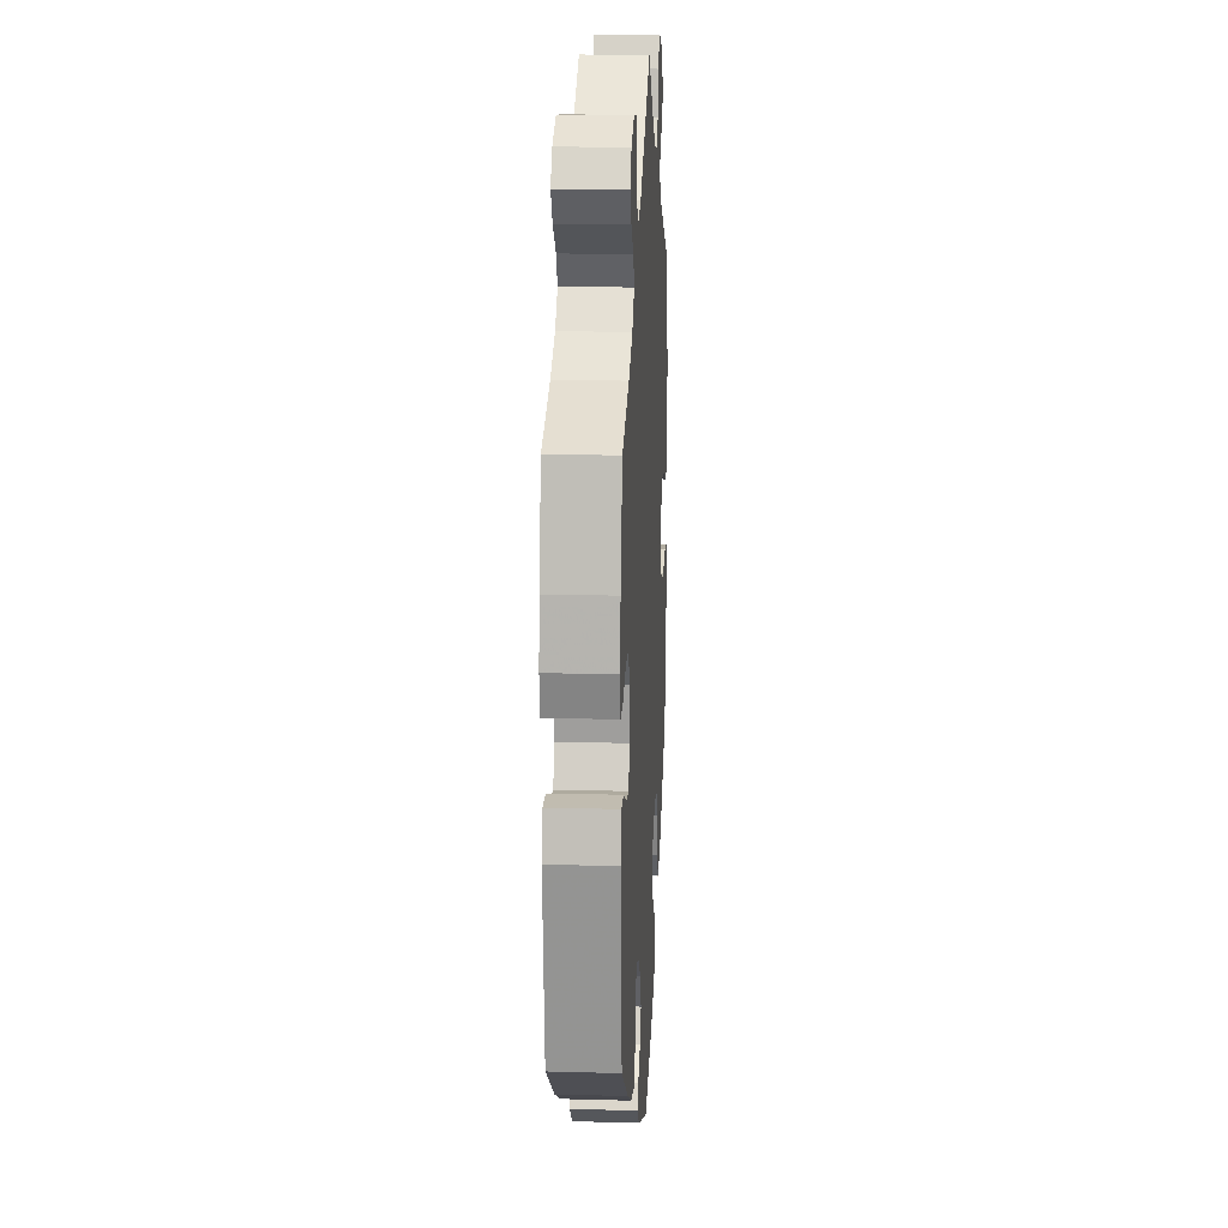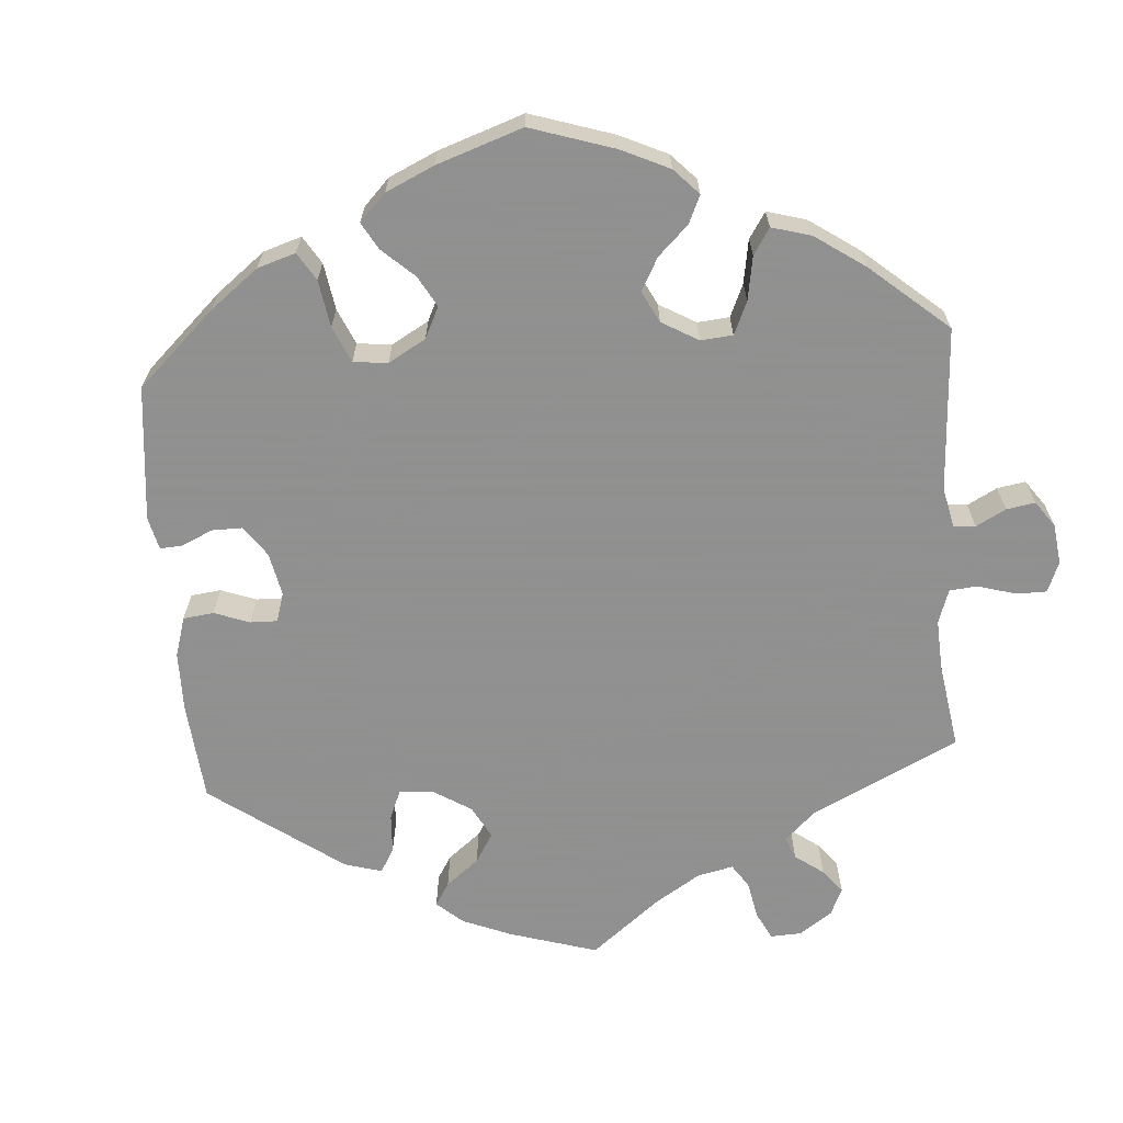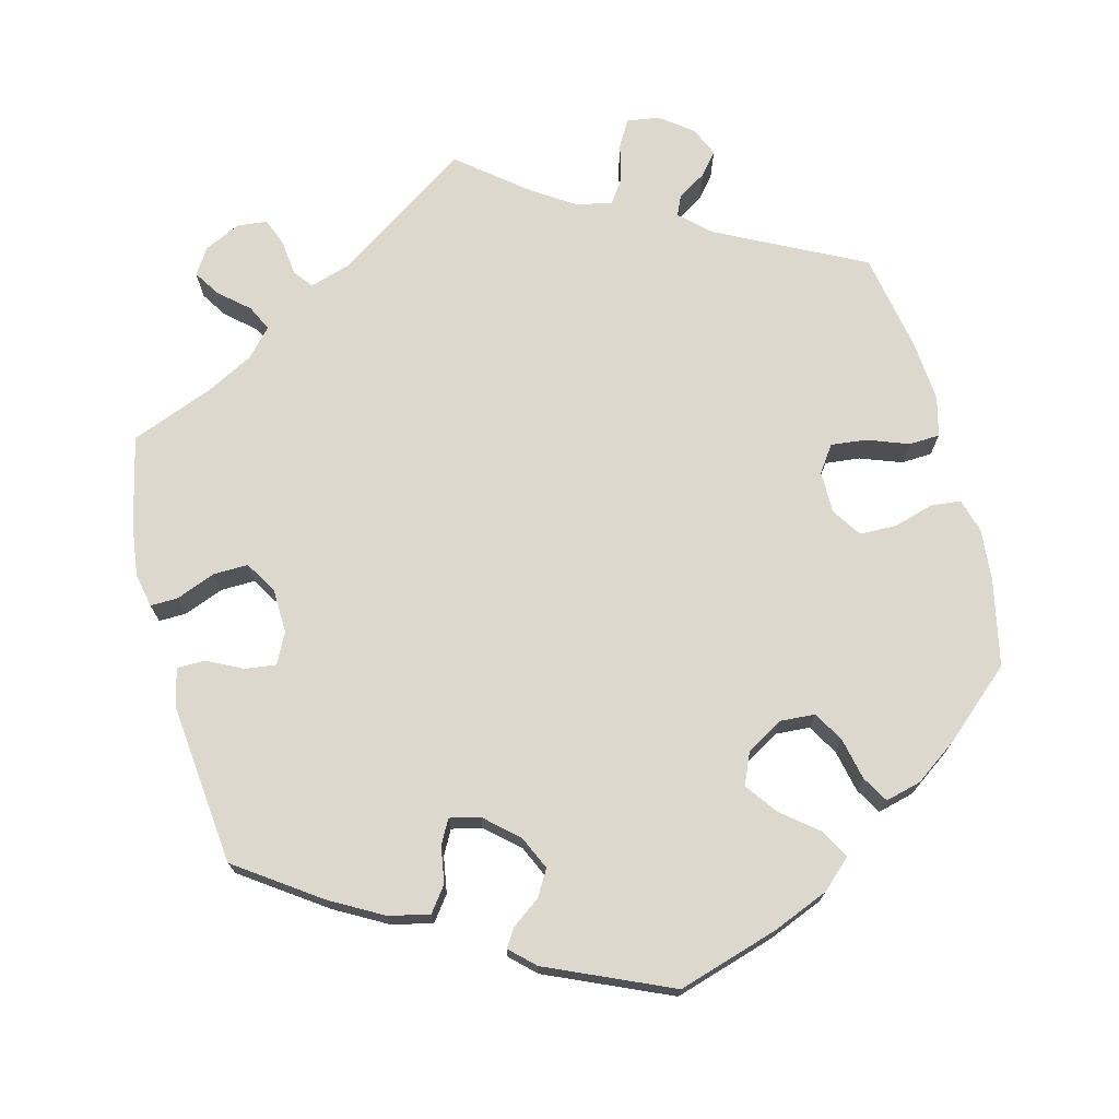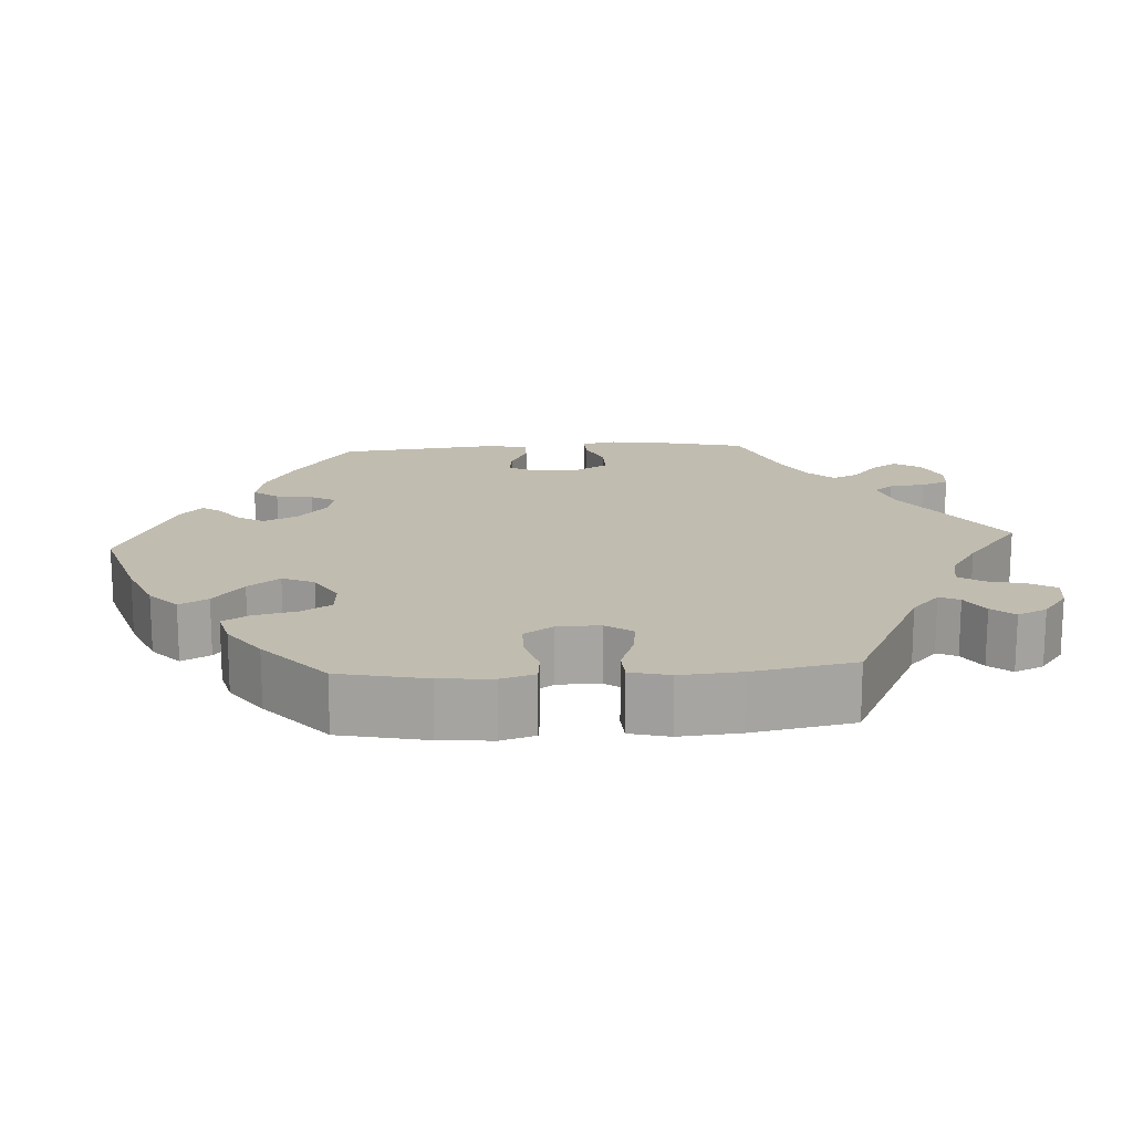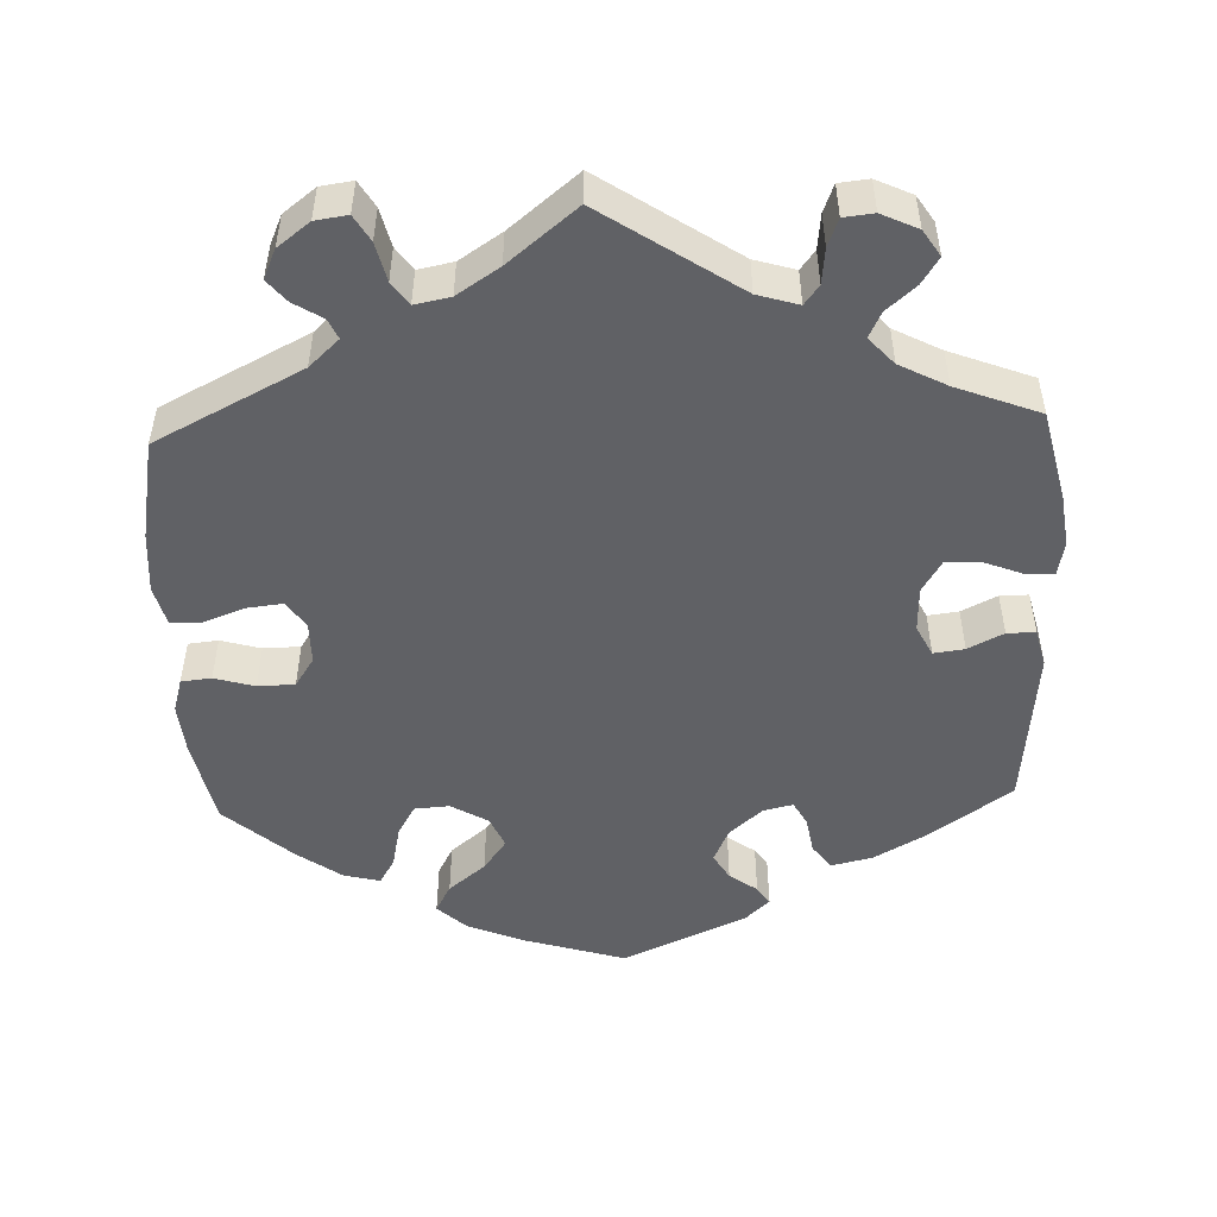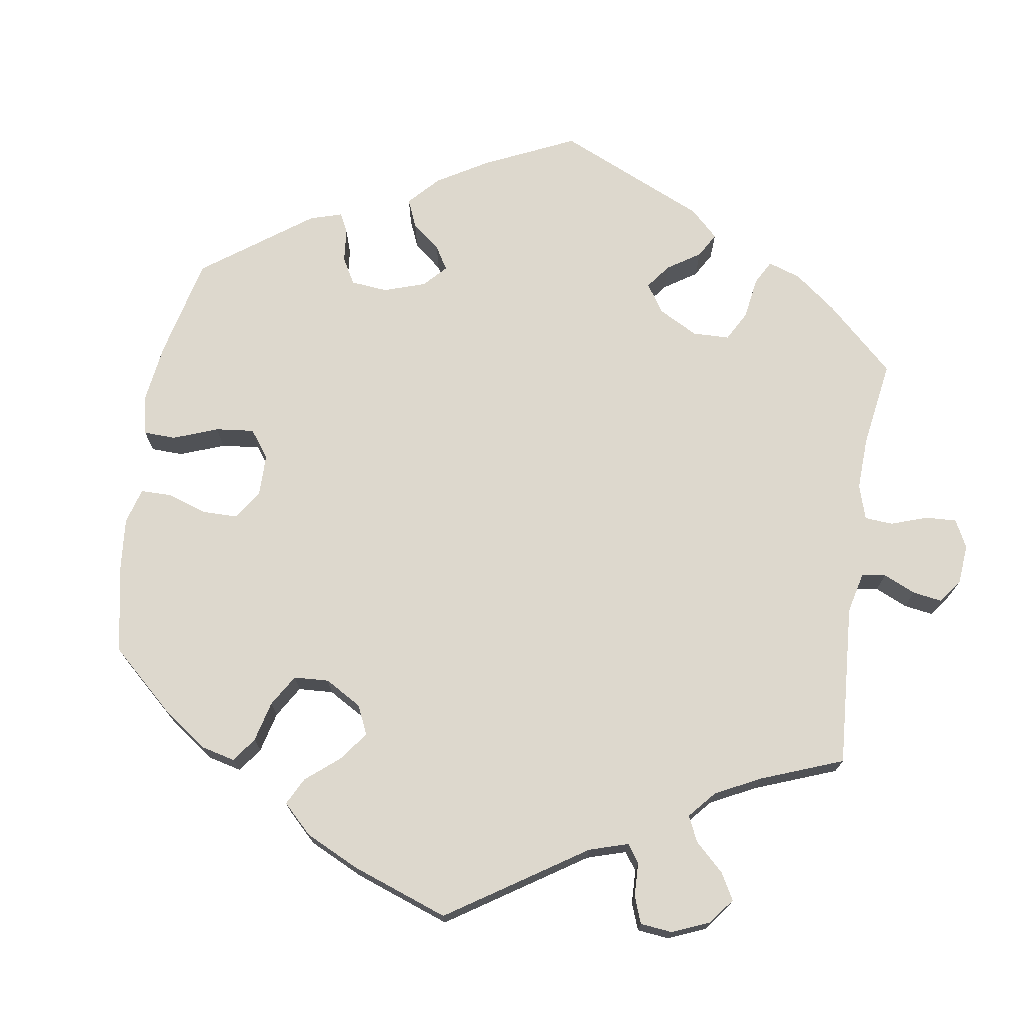
<metadata>
{"format":"obj","ext":"obj","renderer":"f3d","projection":"perspective","resolution":1024,"background":"white","views":[{"elev":16.6,"azim":93.2,"up":"+Z"},{"elev":-65.8,"azim":-115.6,"up":"+Y"},{"elev":72.3,"azim":165.4,"up":"+Y"},{"elev":16.5,"azim":-93.8,"up":"+Y"},{"elev":-50.1,"azim":2.3,"up":"+Y"},{"elev":72.2,"azim":-51.1,"up":"+Y"}]}
</metadata>
<code>
v 0.394 0.07 -0.363
v 0.326 0.07 -0.401
v 0.273 0.07 -0.413
v 0.249 0.07 -0.381
v 0.241 0.07 -0.333
v 0.224 0.07 -0.302
v 0.185 0.07 -0.311
v 0.142 0.07 -0.349
v 0.122 0.07 -0.393
v 0.142 0.07 -0.427
v 0.178 0.07 -0.453
v 0.194 0.07 -0.477
v 0.162 0.07 -0.507
v 0.001 0.07 -0.578
v -0.13 0.07 -0.538
v -0.203 0.07 -0.508
v -0.241 0.07 -0.473
v -0.221 0.07 -0.436
v -0.173 0.07 -0.397
v -0.143 0.07 -0.356
v -0.161 0.07 -0.315
v -0.209 0.07 -0.287
v -0.254 0.07 -0.29
v -0.277 0.07 -0.329
v -0.289 0.07 -0.384
v -0.309 0.07 -0.418
v -0.356 0.07 -0.406
v -0.412 0.07 -0.366
v -0.5 0.07 -0.289
v -0.524 0.07 -0.177
v -0.53 0.07 -0.109
v -0.517 0.07 -0.065
v -0.478 0.07 -0.061
v -0.426 0.07 -0.076
v -0.378 0.07 -0.075
v -0.353 0.07 -0.037
v -0.353 0.07 0.018
v -0.377 0.07 0.052
v -0.423 0.07 0.047
v -0.477 0.07 0.027
v -0.517 0.07 0.029
v -0.53 0.07 0.08
v -0.524 0.07 0.158
v -0.5 0.07 0.289
v -0.31 0.07 0.385
v -0.271 0.07 0.421
v -0.283 0.07 0.447
v -0.32 0.07 0.47
v -0.344 0.07 0.499
v -0.327 0.07 0.537
v -0.285 0.07 0.569
v -0.243 0.07 0.575
v -0.223 0.07 0.541
v -0.211 0.07 0.491
v -0.19 0.07 0.461
v -0.144 0.07 0.47
v -0.089 0.07 0.506
v 0 0.07 0.578
v 0.176 0.07 0.46
v 0.229 0.07 0.444
v 0.248 0.07 0.469
v 0.253 0.07 0.515
v 0.267 0.07 0.551
v 0.306 0.07 0.555
v 0.353 0.07 0.533
v 0.375 0.07 0.499
v 0.353 0.07 0.465
v 0.315 0.07 0.432
v 0.299 0.07 0.399
v 0.331 0.07 0.364
v 0.392 0.07 0.332
v 0.5 0.07 0.29
v 0.527 0.07 0.173
v 0.536 0.07 0.105
v 0.527 0.07 0.061
v 0.491 0.07 0.062
v 0.44 0.07 0.082
v 0.395 0.07 0.083
v 0.37 0.07 0.042
v 0.368 0.07 -0.016
v 0.388 0.07 -0.056
v 0.428 0.07 -0.051
v 0.474 0.07 -0.028
v 0.511 0.07 -0.028
v 0.523 0.07 -0.077
v 0.501 0.07 -0.288
v 0.394 0 -0.363
v 0.326 0 -0.401
v 0.273 0 -0.413
v 0.249 0 -0.381
v 0.241 0 -0.333
v 0.224 0 -0.302
v 0.185 0 -0.311
v 0.142 0 -0.349
v 0.122 0 -0.393
v 0.142 0 -0.427
v 0.178 0 -0.453
v 0.194 0 -0.477
v 0.162 0 -0.507
v 0.001 0 -0.578
v -0.13 0 -0.538
v -0.203 0 -0.508
v -0.241 0 -0.473
v -0.221 0 -0.436
v -0.173 0 -0.397
v -0.143 0 -0.356
v -0.161 0 -0.315
v -0.209 0 -0.287
v -0.254 0 -0.29
v -0.277 0 -0.329
v -0.289 0 -0.384
v -0.309 0 -0.418
v -0.356 0 -0.406
v -0.412 0 -0.366
v -0.5 0 -0.289
v -0.524 0 -0.177
v -0.53 0 -0.109
v -0.517 0 -0.065
v -0.478 0 -0.061
v -0.426 0 -0.076
v -0.378 0 -0.075
v -0.353 0 -0.037
v -0.353 0 0.018
v -0.377 0 0.052
v -0.423 0 0.047
v -0.477 0 0.027
v -0.517 0 0.029
v -0.53 0 0.08
v -0.524 0 0.158
v -0.5 0 0.289
v -0.31 0 0.385
v -0.271 0 0.421
v -0.283 0 0.447
v -0.32 0 0.47
v -0.344 0 0.499
v -0.327 0 0.537
v -0.285 0 0.569
v -0.243 0 0.575
v -0.223 0 0.541
v -0.211 0 0.491
v -0.19 0 0.461
v -0.144 0 0.47
v -0.089 0 0.506
v 0 0 0.578
v 0.176 0 0.46
v 0.229 0 0.444
v 0.248 0 0.469
v 0.253 0 0.515
v 0.267 0 0.551
v 0.306 0 0.555
v 0.353 0 0.533
v 0.375 0 0.499
v 0.353 0 0.465
v 0.315 0 0.432
v 0.299 0 0.399
v 0.331 0 0.364
v 0.392 0 0.332
v 0.5 0 0.29
v 0.527 0 0.173
v 0.536 0 0.105
v 0.527 0 0.061
v 0.491 0 0.062
v 0.44 0 0.082
v 0.395 0 0.083
v 0.37 0 0.042
v 0.368 0 -0.016
v 0.388 0 -0.056
v 0.428 0 -0.051
v 0.474 0 -0.028
v 0.511 0 -0.028
v 0.523 0 -0.077
v 0.501 0 -0.288
f 82 83 84 85
f 81 82 85 86
f 80 81 86 1
f 74 75 76 77
f 74 77 78
f 71 72 73 74
f 70 71 74 78
f 69 70 78 79
f 65 66 67 68
f 65 68 69
f 64 65 69
f 61 62 63 64
f 61 64 69
f 60 61 69 79
f 57 58 59
f 56 57 59 60
f 55 56 60 79
f 51 52 53 54
f 51 54 55
f 50 51 55
f 47 48 49 50
f 47 50 55 79
f 42 43 44 45
f 42 45 46
f 39 40 41 42
f 38 39 42 46
f 37 38 46
f 36 37 46
f 31 32 33 34
f 31 34 35
f 30 31 35
f 29 30 35
f 28 29 35 36
f 24 25 26 27
f 23 24 27 28
f 16 17 18 19
f 16 19 20
f 15 16 20
f 14 15 20
f 13 14 20 21
f 10 11 12 13
f 9 10 13 21
f 2 3 4 5
f 80 1 2 5
f 80 5 6
f 46 47 79 80
f 36 46 80 6
f 23 28 36
f 22 23 36
f 22 36 6 7
f 8 9 21 22
f 7 8 22
f 171 170 169 168
f 172 171 168 167
f 87 172 167 166
f 163 162 161 160
f 164 163 160
f 160 159 158 157
f 164 160 157 156
f 165 164 156 155
f 154 153 152 151
f 155 154 151
f 155 151 150
f 150 149 148 147
f 155 150 147
f 165 155 147 146
f 145 144 143
f 146 145 143 142
f 165 146 142 141
f 140 139 138 137
f 141 140 137
f 141 137 136
f 136 135 134 133
f 165 141 136 133
f 131 130 129 128
f 132 131 128
f 128 127 126 125
f 132 128 125 124
f 132 124 123
f 132 123 122
f 120 119 118 117
f 121 120 117
f 121 117 116
f 121 116 115
f 122 121 115 114
f 113 112 111 110
f 114 113 110 109
f 105 104 103 102
f 106 105 102
f 106 102 101
f 106 101 100
f 107 106 100 99
f 99 98 97 96
f 107 99 96 95
f 91 90 89 88
f 91 88 87 166
f 92 91 166
f 166 165 133 132
f 92 166 132 122
f 122 114 109
f 122 109 108
f 93 92 122 108
f 108 107 95 94
f 108 94 93
f 1 87 88 2
f 2 88 89 3
f 3 89 90 4
f 4 90 91 5
f 5 91 92 6
f 6 92 93 7
f 7 93 94 8
f 8 94 95 9
f 9 95 96 10
f 10 96 97 11
f 11 97 98 12
f 12 98 99 13
f 13 99 100 14
f 14 100 101 15
f 15 101 102 16
f 16 102 103 17
f 17 103 104 18
f 18 104 105 19
f 19 105 106 20
f 20 106 107 21
f 21 107 108 22
f 22 108 109 23
f 23 109 110 24
f 24 110 111 25
f 25 111 112 26
f 26 112 113 27
f 27 113 114 28
f 28 114 115 29
f 29 115 116 30
f 30 116 117 31
f 31 117 118 32
f 32 118 119 33
f 33 119 120 34
f 34 120 121 35
f 35 121 122 36
f 36 122 123 37
f 37 123 124 38
f 38 124 125 39
f 39 125 126 40
f 40 126 127 41
f 41 127 128 42
f 42 128 129 43
f 43 129 130 44
f 44 130 131 45
f 45 131 132 46
f 46 132 133 47
f 47 133 134 48
f 48 134 135 49
f 49 135 136 50
f 50 136 137 51
f 51 137 138 52
f 52 138 139 53
f 53 139 140 54
f 54 140 141 55
f 55 141 142 56
f 56 142 143 57
f 57 143 144 58
f 58 144 145 59
f 59 145 146 60
f 60 146 147 61
f 61 147 148 62
f 62 148 149 63
f 63 149 150 64
f 64 150 151 65
f 65 151 152 66
f 66 152 153 67
f 67 153 154 68
f 68 154 155 69
f 69 155 156 70
f 70 156 157 71
f 71 157 158 72
f 72 158 159 73
f 73 159 160 74
f 74 160 161 75
f 75 161 162 76
f 76 162 163 77
f 77 163 164 78
f 78 164 165 79
f 79 165 166 80
f 80 166 167 81
f 81 167 168 82
f 82 168 169 83
f 83 169 170 84
f 84 170 171 85
f 85 171 172 86
f 86 172 87 1

</code>
